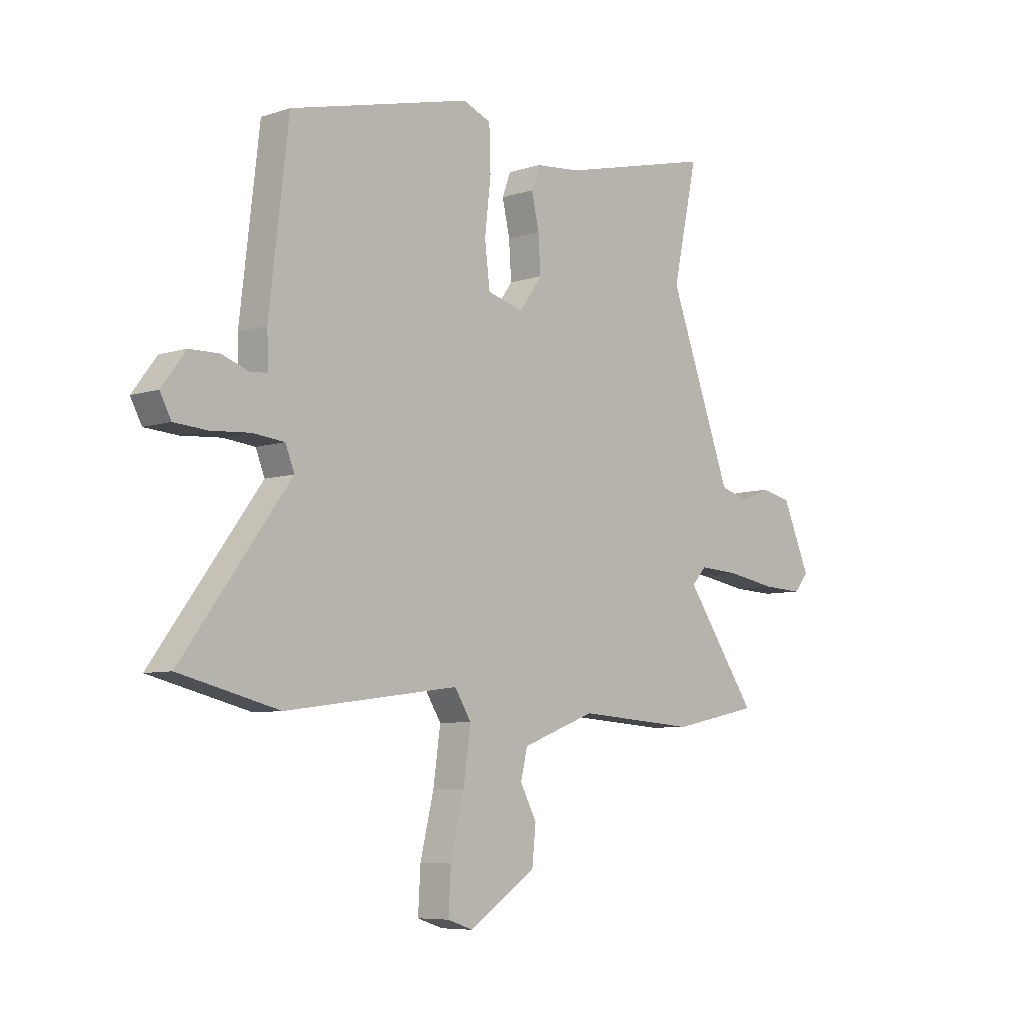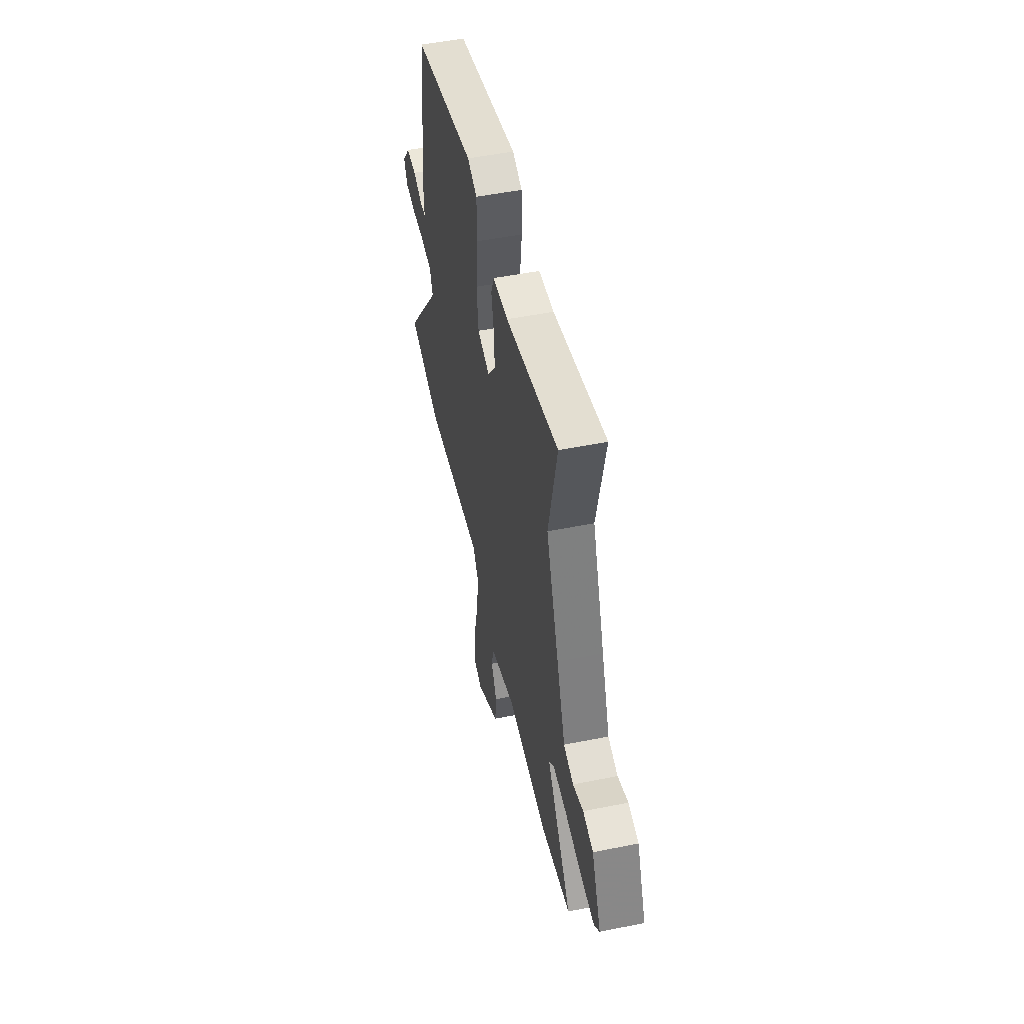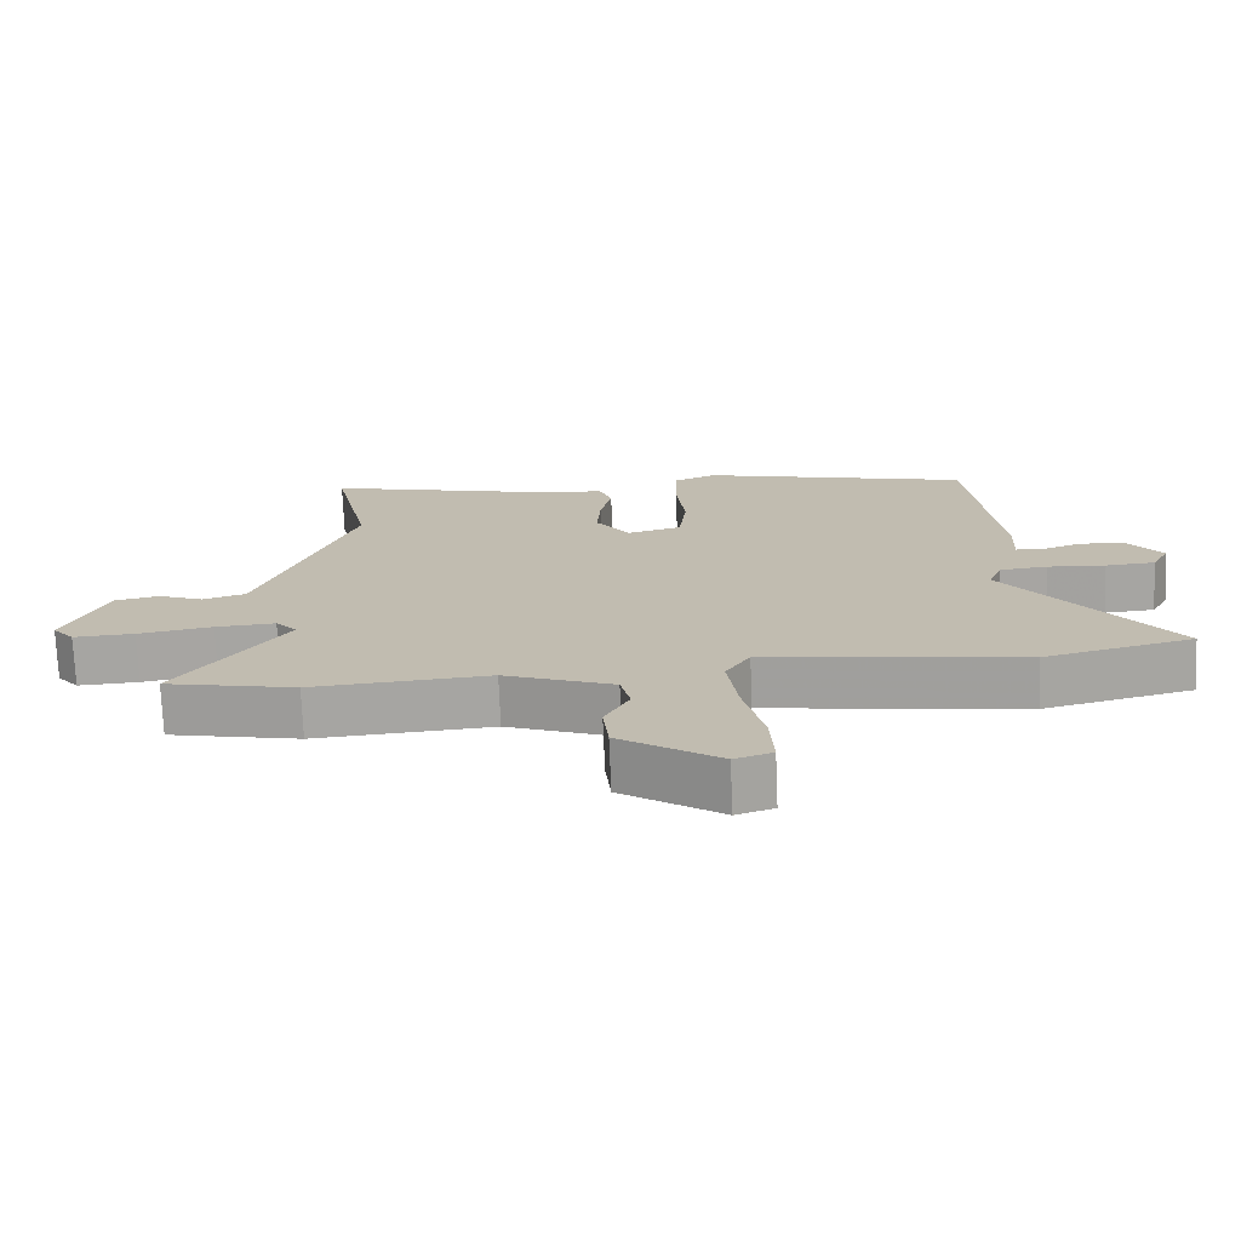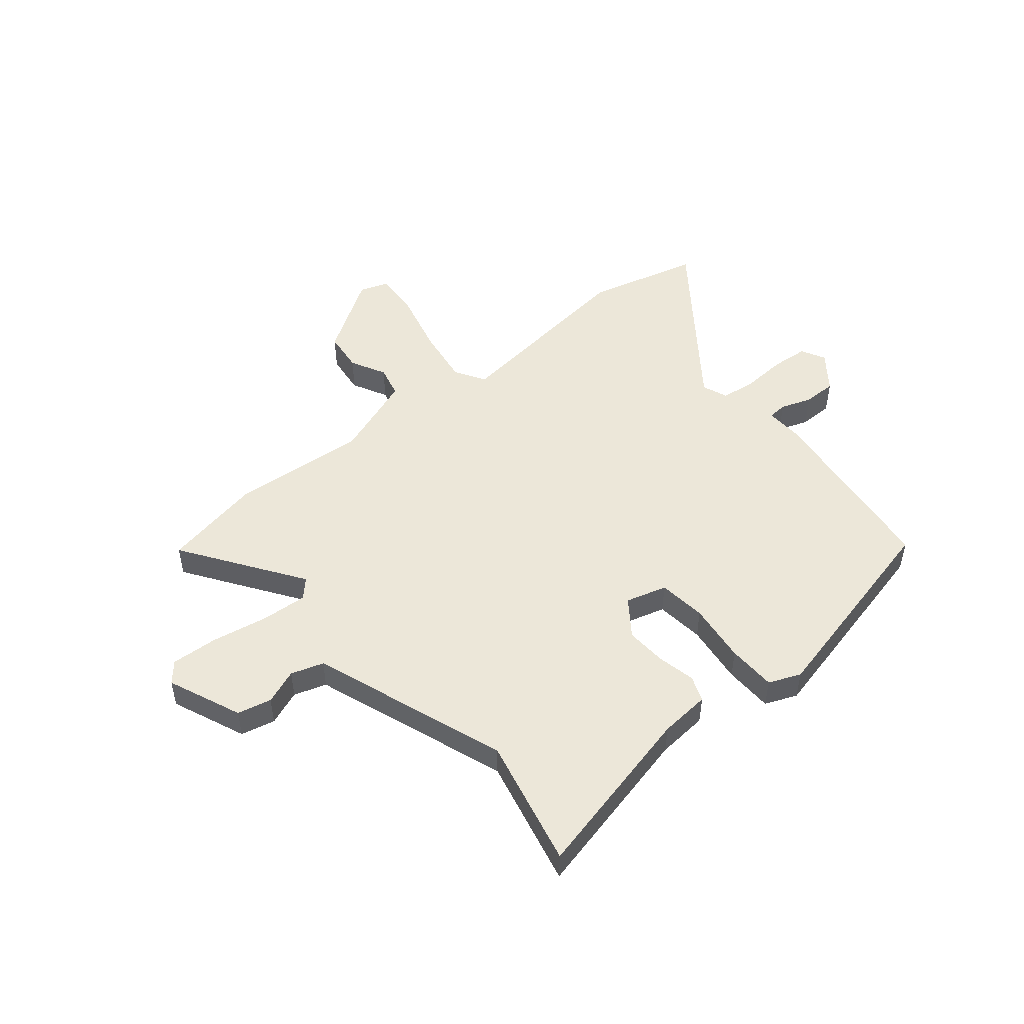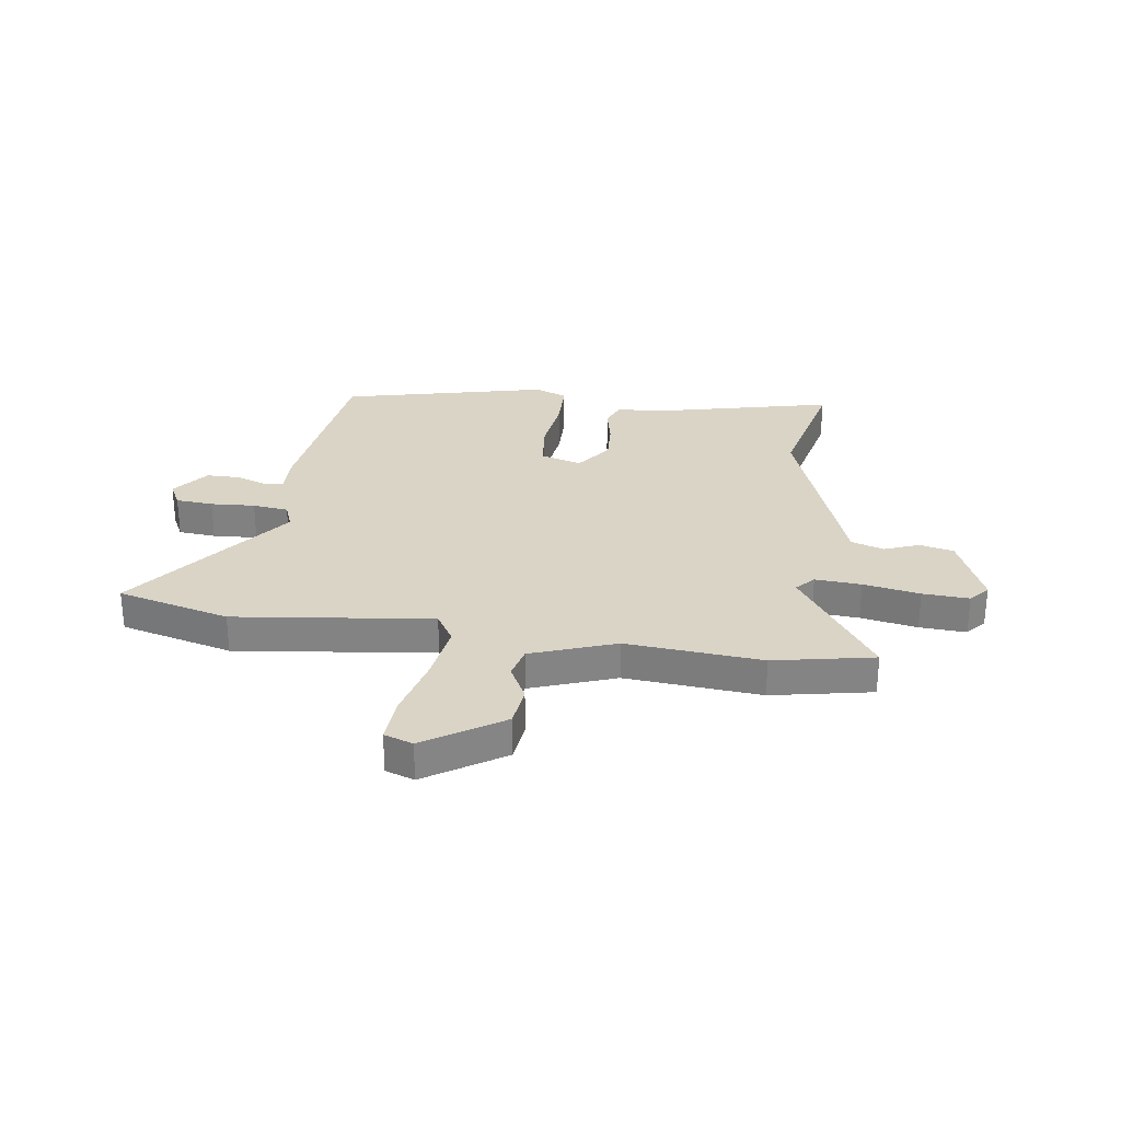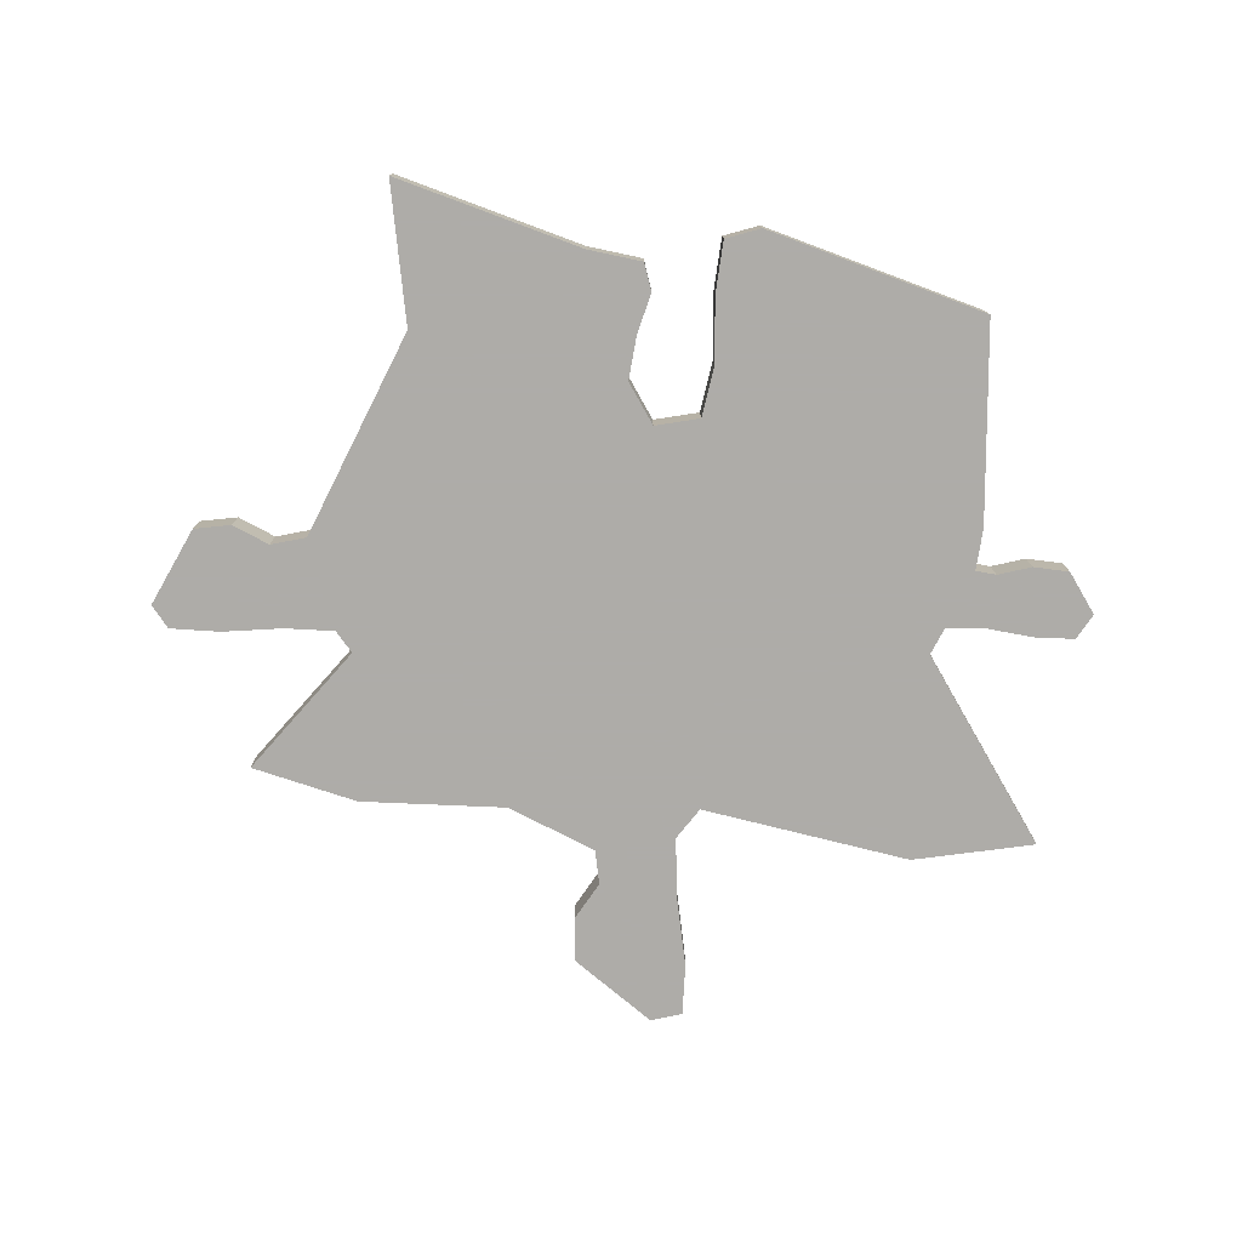
<metadata>
{"format":"obj","ext":"obj","renderer":"f3d","projection":"perspective","resolution":1024,"background":"white","views":[{"elev":-6.9,"azim":133.6,"up":"+Z"},{"elev":51.2,"azim":-102.3,"up":"+Z"},{"elev":-73.2,"azim":2.4,"up":"+Z"},{"elev":49.7,"azim":-39.0,"up":"+Y"},{"elev":28.9,"azim":-171.3,"up":"+Y"},{"elev":-77.0,"azim":-6.5,"up":"+Y"}]}
</metadata>
<code>
v 0.483 0.07 0.434
v 0.524 0.07 0.083
v 0.521 0.07 0.01
v 0.557 0.07 0.007
v 0.615 0.07 0.027
v 0.678 0.07 0.026
v 0.729 0.07 -0.042
v 0.705 0.07 -0.087
v 0.635 0.07 -0.092
v 0.552 0.07 -0.086
v 0.485 0.07 -0.093
v 0.466 0.07 -0.141
v 0.695 0.07 -0.452
v 0.484 0.07 -0.504
v 0.115 0.07 -0.455
v 0.08 0.07 -0.511
v 0.095 0.07 -0.619
v 0.124 0.07 -0.739
v 0.129 0.07 -0.828
v 0.075 0.07 -0.846
v -0.068 0.07 -0.751
v -0.076 0.07 -0.674
v -0.041 0.07 -0.608
v -0.055 0.07 -0.548
v -0.212 0.07 -0.489
v -0.466 0.07 -0.507
v -0.653 0.07 -0.468
v -0.499 0.07 -0.248
v -0.53 0.07 -0.214
v -0.616 0.07 -0.219
v -0.722 0.07 -0.237
v -0.809 0.07 -0.241
v -0.84 0.07 -0.204
v -0.781 0.07 -0.067
v -0.717 0.07 -0.053
v -0.652 0.07 -0.079
v -0.591 0.07 -0.06
v -0.537 0.07 0.086
v -0.457 0.07 0.302
v -0.51 0.07 0.545
v -0.182 0.07 0.464
v -0.087 0.07 0.455
v -0.069 0.07 0.407
v -0.085 0.07 0.336
v -0.09 0.07 0.259
v -0.041 0.07 0.191
v 0.036 0.07 0.212
v 0.047 0.07 0.302
v 0.034 0.07 0.415
v 0.037 0.07 0.506
v 0.097 0.07 0.53
v 0.483 0 0.434
v 0.524 0 0.083
v 0.521 0 0.01
v 0.557 0 0.007
v 0.615 0 0.027
v 0.678 0 0.026
v 0.729 0 -0.042
v 0.705 0 -0.087
v 0.635 0 -0.092
v 0.552 0 -0.086
v 0.485 0 -0.093
v 0.466 0 -0.141
v 0.695 0 -0.452
v 0.484 0 -0.504
v 0.115 0 -0.455
v 0.08 0 -0.511
v 0.095 0 -0.619
v 0.124 0 -0.739
v 0.129 0 -0.828
v 0.075 0 -0.846
v -0.068 0 -0.751
v -0.076 0 -0.674
v -0.041 0 -0.608
v -0.055 0 -0.548
v -0.212 0 -0.489
v -0.466 0 -0.507
v -0.653 0 -0.468
v -0.499 0 -0.248
v -0.53 0 -0.214
v -0.616 0 -0.219
v -0.722 0 -0.237
v -0.809 0 -0.241
v -0.84 0 -0.204
v -0.781 0 -0.067
v -0.717 0 -0.053
v -0.652 0 -0.079
v -0.591 0 -0.06
v -0.537 0 0.086
v -0.457 0 0.302
v -0.51 0 0.545
v -0.182 0 0.464
v -0.087 0 0.455
v -0.069 0 0.407
v -0.085 0 0.336
v -0.09 0 0.259
v -0.041 0 0.191
v 0.036 0 0.212
v 0.047 0 0.302
v 0.034 0 0.415
v 0.037 0 0.506
v 0.097 0 0.53
f 1 2 3
f 51 1 3
f 50 51 3
f 49 50 3
f 48 49 3
f 47 48 3
f 46 47 3
f 41 42 43 44
f 41 44 45
f 40 41 45
f 39 40 45
f 39 45 46
f 38 39 46
f 37 38 46
f 34 35 36
f 33 34 36
f 32 33 36
f 31 32 36
f 30 31 36
f 29 30 36 37
f 37 46 3
f 29 37 3
f 28 29 3
f 28 3 4
f 27 28 4
f 26 27 4
f 25 26 4
f 21 22 23
f 20 21 23
f 19 20 23
f 18 19 23
f 17 18 23
f 16 17 23 24
f 15 16 24 25
f 12 13 14 15
f 11 12 15 25
f 8 9 10
f 7 8 10
f 6 7 10
f 5 6 10
f 4 5 10
f 4 10 11
f 4 11 25
f 54 53 52
f 54 52 102
f 54 102 101
f 54 101 100
f 54 100 99
f 54 99 98
f 54 98 97
f 95 94 93 92
f 96 95 92
f 96 92 91
f 96 91 90
f 97 96 90
f 97 90 89
f 97 89 88
f 87 86 85
f 87 85 84
f 87 84 83
f 87 83 82
f 87 82 81
f 88 87 81 80
f 54 97 88
f 54 88 80
f 54 80 79
f 55 54 79
f 55 79 78
f 55 78 77
f 55 77 76
f 74 73 72
f 74 72 71
f 74 71 70
f 74 70 69
f 74 69 68
f 75 74 68 67
f 76 75 67 66
f 66 65 64 63
f 76 66 63 62
f 61 60 59
f 61 59 58
f 61 58 57
f 61 57 56
f 61 56 55
f 62 61 55
f 76 62 55
f 1 52 53 2
f 2 53 54 3
f 3 54 55 4
f 4 55 56 5
f 5 56 57 6
f 6 57 58 7
f 7 58 59 8
f 8 59 60 9
f 9 60 61 10
f 10 61 62 11
f 11 62 63 12
f 12 63 64 13
f 13 64 65 14
f 14 65 66 15
f 15 66 67 16
f 16 67 68 17
f 17 68 69 18
f 18 69 70 19
f 19 70 71 20
f 20 71 72 21
f 21 72 73 22
f 22 73 74 23
f 23 74 75 24
f 24 75 76 25
f 25 76 77 26
f 26 77 78 27
f 27 78 79 28
f 28 79 80 29
f 29 80 81 30
f 30 81 82 31
f 31 82 83 32
f 32 83 84 33
f 33 84 85 34
f 34 85 86 35
f 35 86 87 36
f 36 87 88 37
f 37 88 89 38
f 38 89 90 39
f 39 90 91 40
f 40 91 92 41
f 41 92 93 42
f 42 93 94 43
f 43 94 95 44
f 44 95 96 45
f 45 96 97 46
f 46 97 98 47
f 47 98 99 48
f 48 99 100 49
f 49 100 101 50
f 50 101 102 51
f 51 102 52 1

</code>
